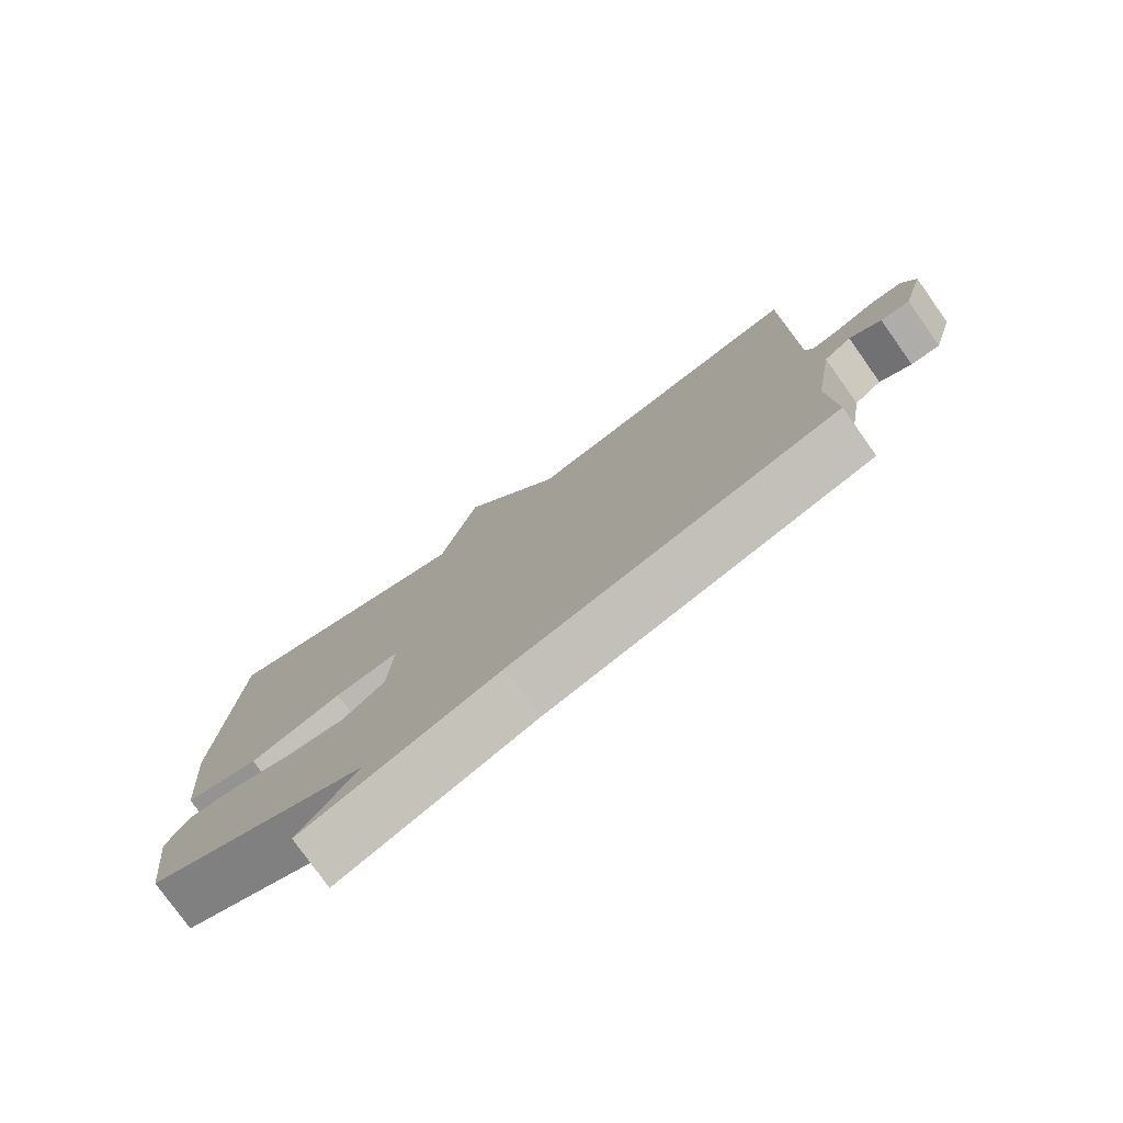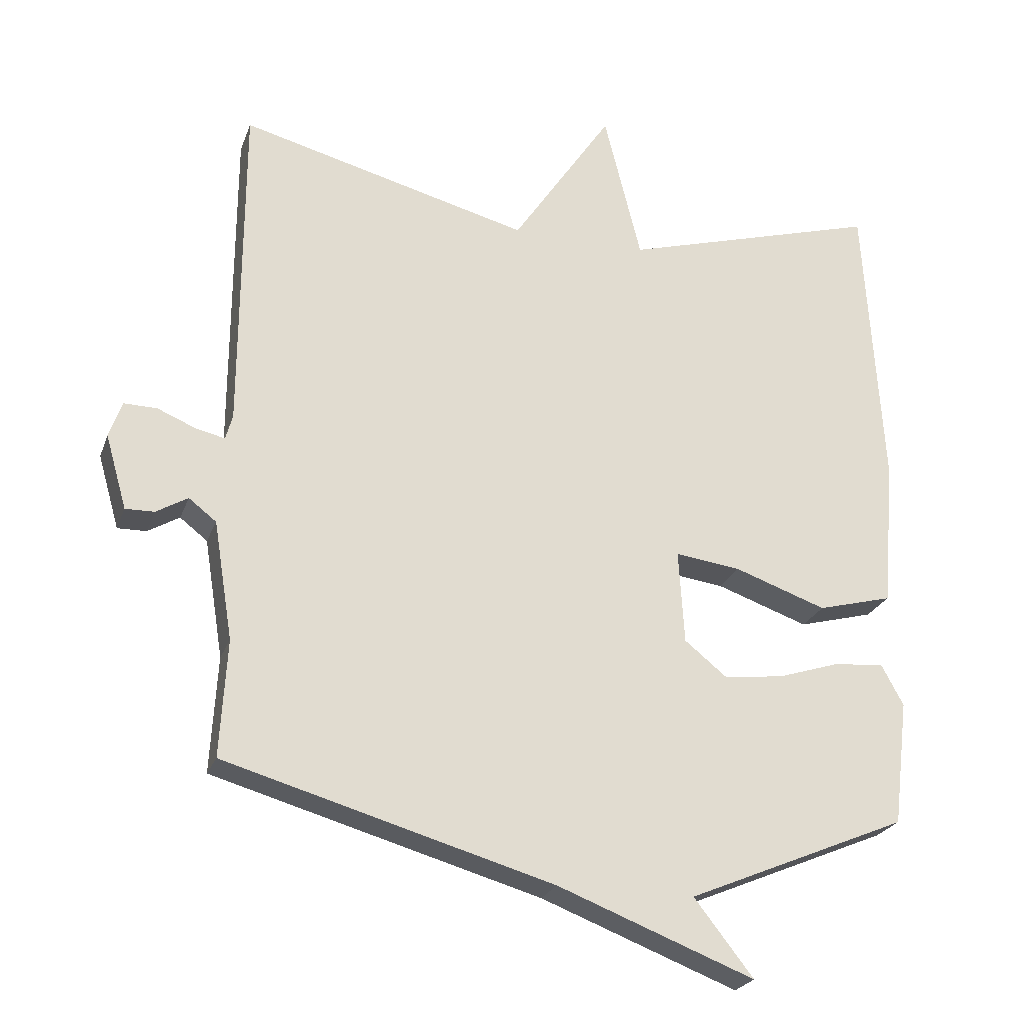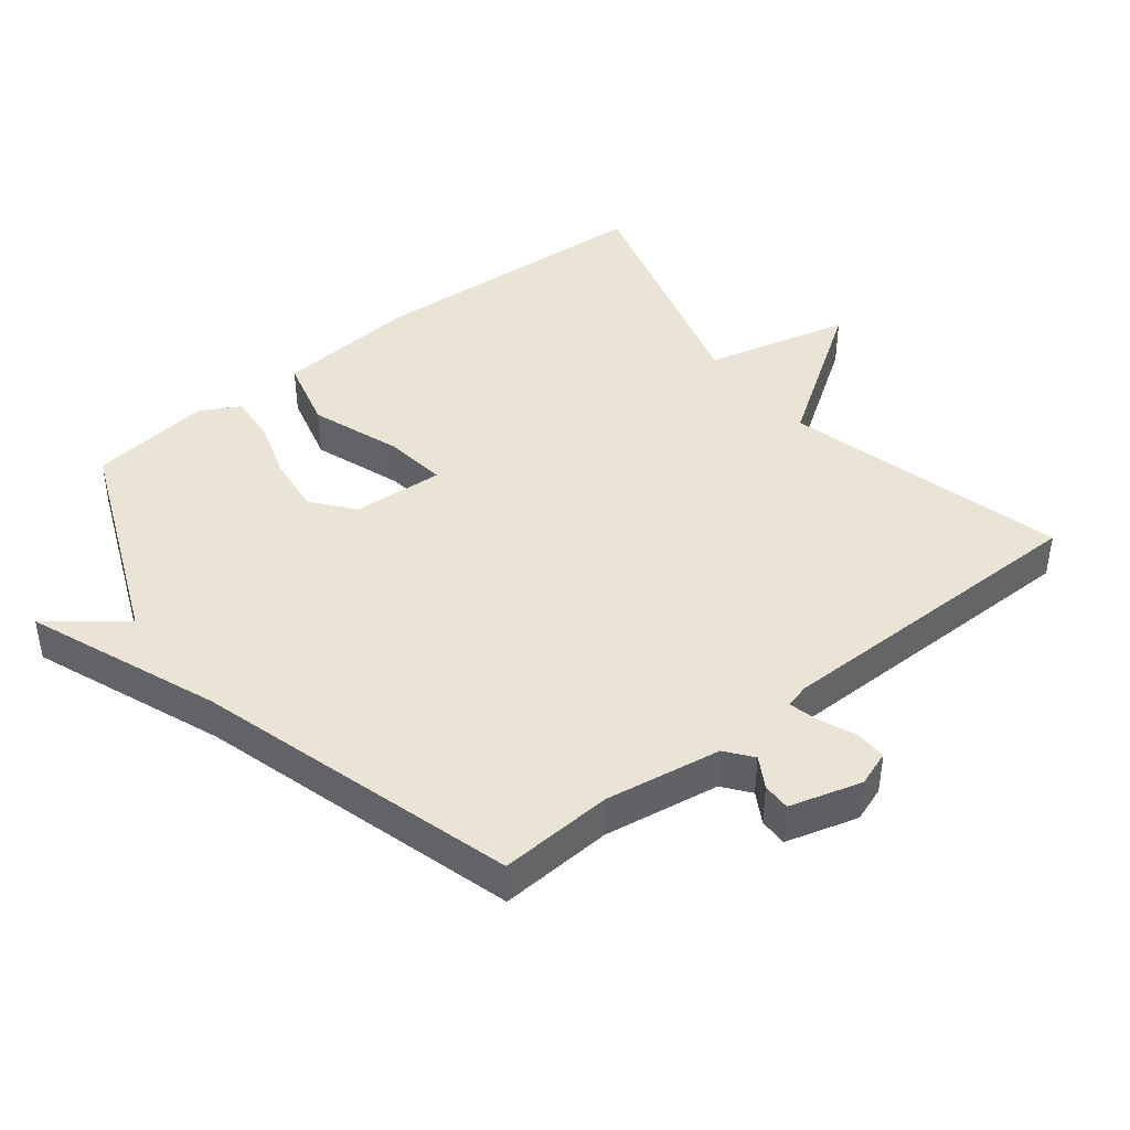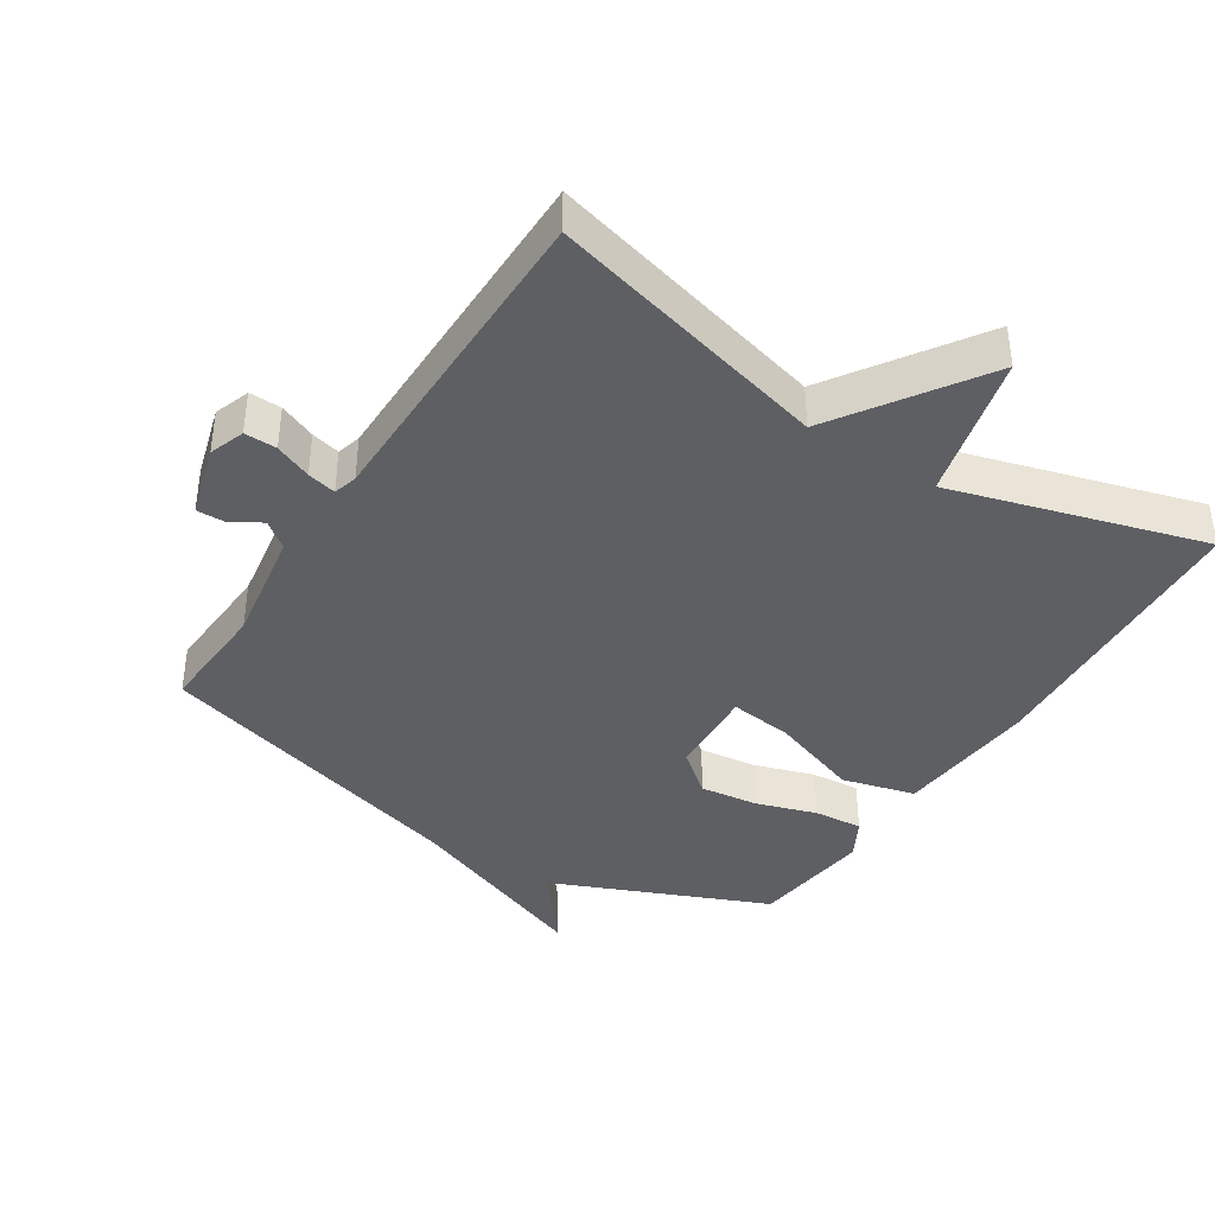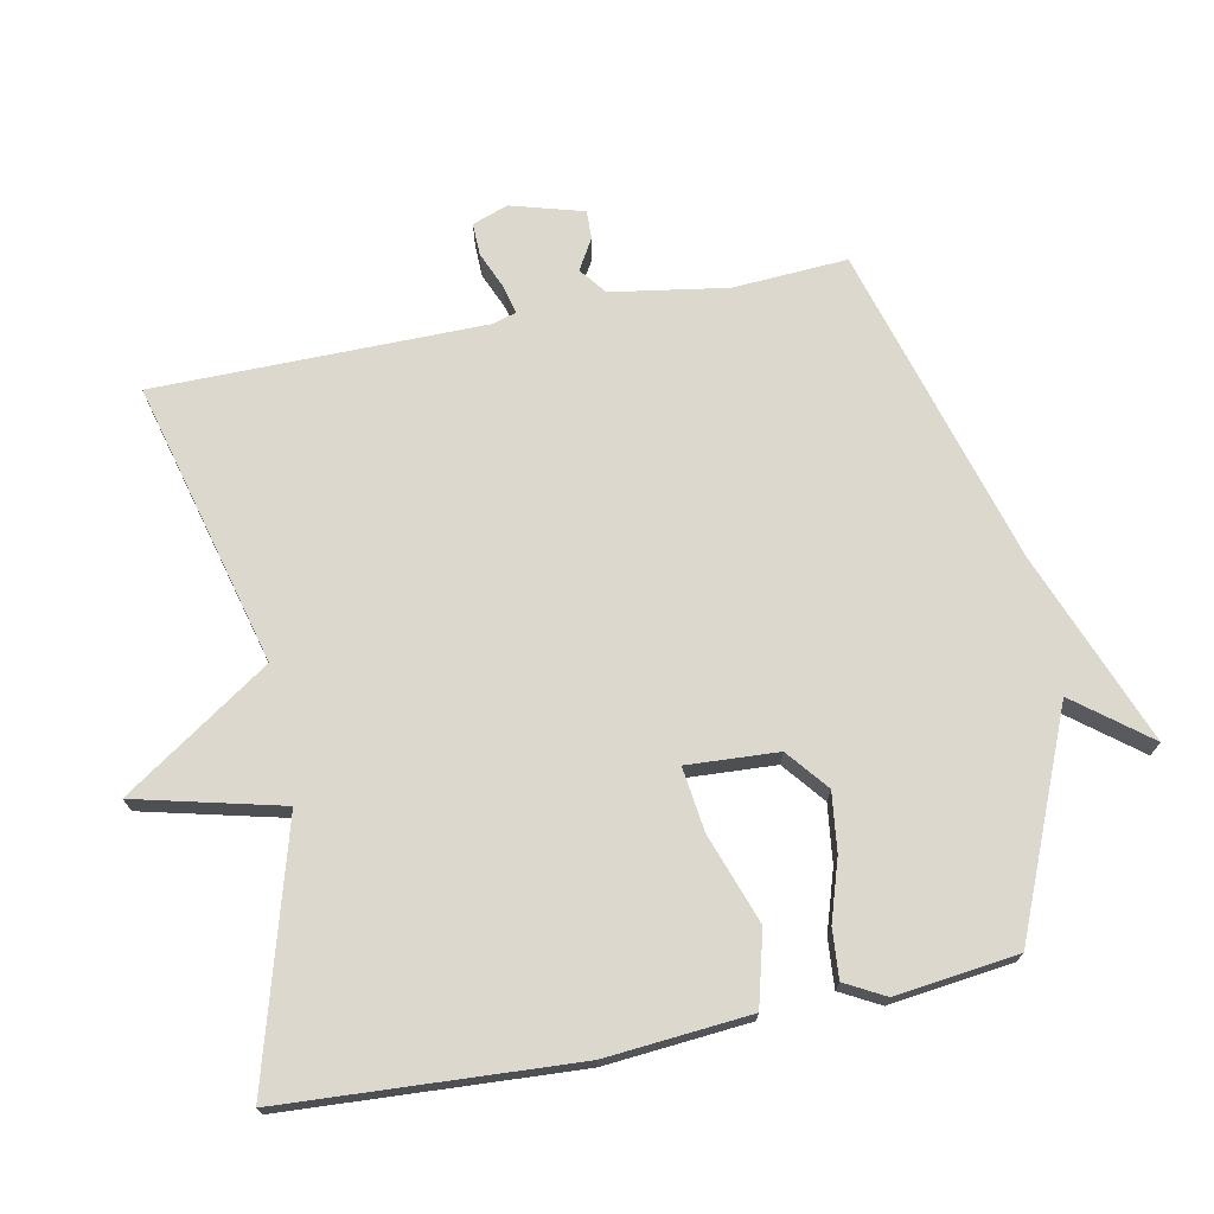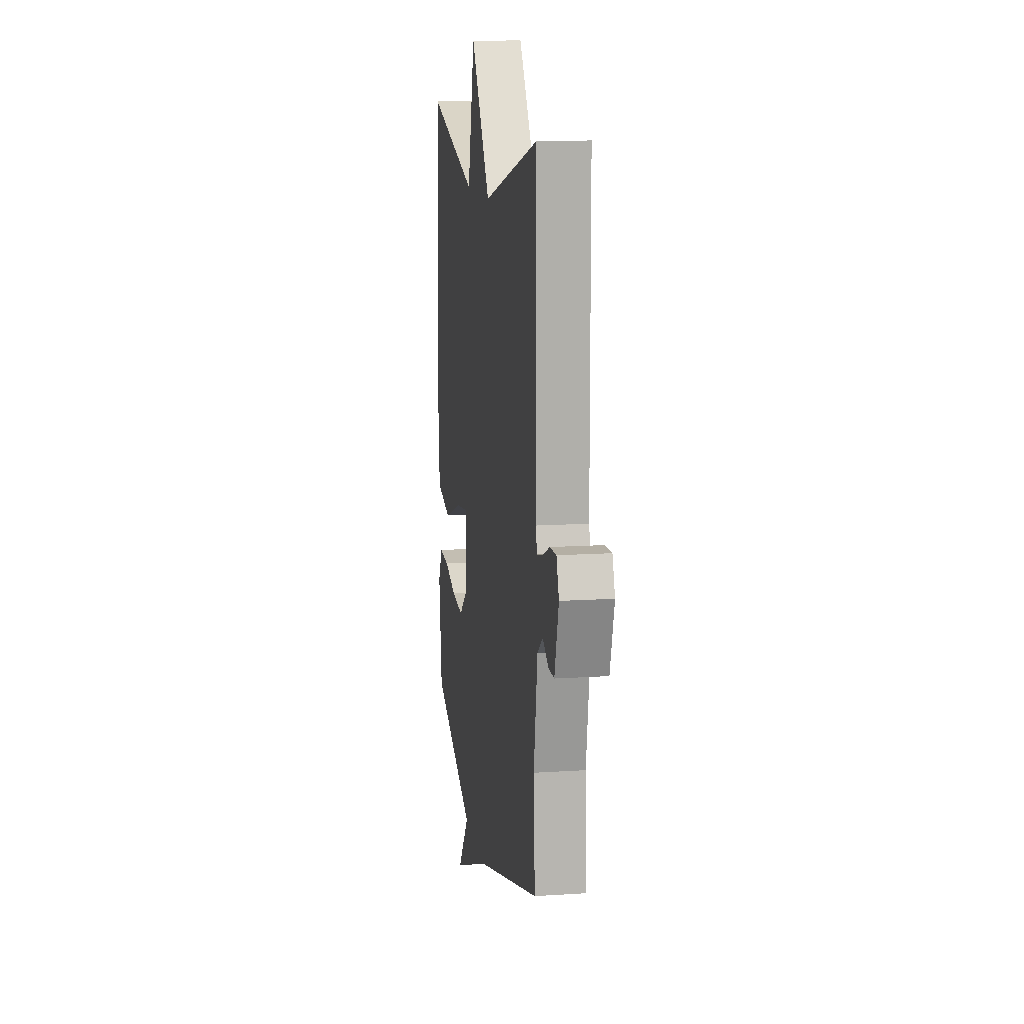
<metadata>
{"format":"obj","ext":"obj","renderer":"f3d","projection":"perspective","resolution":1024,"background":"white","views":[{"elev":-78.0,"azim":-144.6,"up":"+Z"},{"elev":-24.1,"azim":-17.2,"up":"+Z"},{"elev":42.6,"azim":-128.4,"up":"+Y"},{"elev":-39.9,"azim":-32.6,"up":"+Y"},{"elev":72.1,"azim":78.6,"up":"+Y"},{"elev":12.6,"azim":-98.8,"up":"+Z"}]}
</metadata>
<code>
v 0.5 0.07 -0.5
v 0.178 0.07 -0.636
v 0.264 0.07 -0.746
v -0.022 0.07 -0.636
v -0.5 0.07 -0.5
v -0.49 0.07 -0.33
v -0.518 0.07 -0.157
v -0.558 0.07 -0.126
v -0.604 0.07 -0.153
v -0.646 0.07 -0.154
v -0.677 0.07 -0.046
v -0.658 0.07 0.007
v -0.61 0.07 0.006
v -0.555 0.07 -0.017
v -0.512 0.07 -0.027
v -0.502 0.07 0.009
v -0.5 0.07 0.5
v -0.077 0.07 0.391
v 0.069 0.07 0.609
v 0.123 0.07 0.391
v 0.5 0.07 0.5
v 0.526 0.07 0.066
v 0.508 0.07 -0.149
v 0.399 0.07 -0.178
v 0.265 0.07 -0.131
v 0.17 0.07 -0.119
v 0.178 0.07 -0.255
v 0.24 0.07 -0.305
v 0.327 0.07 -0.294
v 0.417 0.07 -0.265
v 0.49 0.07 -0.259
v 0.522 0.07 -0.318
v 0.5 0 -0.5
v 0.178 0 -0.636
v 0.264 0 -0.746
v -0.022 0 -0.636
v -0.5 0 -0.5
v -0.49 0 -0.33
v -0.518 0 -0.157
v -0.558 0 -0.126
v -0.604 0 -0.153
v -0.646 0 -0.154
v -0.677 0 -0.046
v -0.658 0 0.007
v -0.61 0 0.006
v -0.555 0 -0.017
v -0.512 0 -0.027
v -0.502 0 0.009
v -0.5 0 0.5
v -0.077 0 0.391
v 0.069 0 0.609
v 0.123 0 0.391
v 0.5 0 0.5
v 0.526 0 0.066
v 0.508 0 -0.149
v 0.399 0 -0.178
v 0.265 0 -0.131
v 0.17 0 -0.119
v 0.178 0 -0.255
v 0.24 0 -0.305
v 0.327 0 -0.294
v 0.417 0 -0.265
v 0.49 0 -0.259
v 0.522 0 -0.318
f 32 1 2
f 31 32 2
f 30 31 2
f 29 30 2
f 28 29 2
f 27 28 2
f 26 27 2
f 23 24 25
f 22 23 25
f 21 22 25
f 20 21 25
f 20 25 26
f 20 26 2
f 19 20 2
f 18 19 2
f 16 17 18 2
f 12 13 14
f 11 12 14
f 10 11 14
f 9 10 14
f 8 9 14
f 7 8 14 15
f 2 3 4
f 16 2 4
f 15 16 4
f 7 15 4
f 6 7 4
f 4 5 6
f 34 33 64
f 34 64 63
f 34 63 62
f 34 62 61
f 34 61 60
f 34 60 59
f 34 59 58
f 57 56 55
f 57 55 54
f 57 54 53
f 57 53 52
f 58 57 52
f 34 58 52
f 34 52 51
f 34 51 50
f 34 50 49 48
f 46 45 44
f 46 44 43
f 46 43 42
f 46 42 41
f 46 41 40
f 47 46 40 39
f 36 35 34
f 36 34 48
f 36 48 47
f 36 47 39
f 36 39 38
f 38 37 36
f 1 33 34 2
f 2 34 35 3
f 3 35 36 4
f 4 36 37 5
f 5 37 38 6
f 6 38 39 7
f 7 39 40 8
f 8 40 41 9
f 9 41 42 10
f 10 42 43 11
f 11 43 44 12
f 12 44 45 13
f 13 45 46 14
f 14 46 47 15
f 15 47 48 16
f 16 48 49 17
f 17 49 50 18
f 18 50 51 19
f 19 51 52 20
f 20 52 53 21
f 21 53 54 22
f 22 54 55 23
f 23 55 56 24
f 24 56 57 25
f 25 57 58 26
f 26 58 59 27
f 27 59 60 28
f 28 60 61 29
f 29 61 62 30
f 30 62 63 31
f 31 63 64 32
f 32 64 33 1

</code>
